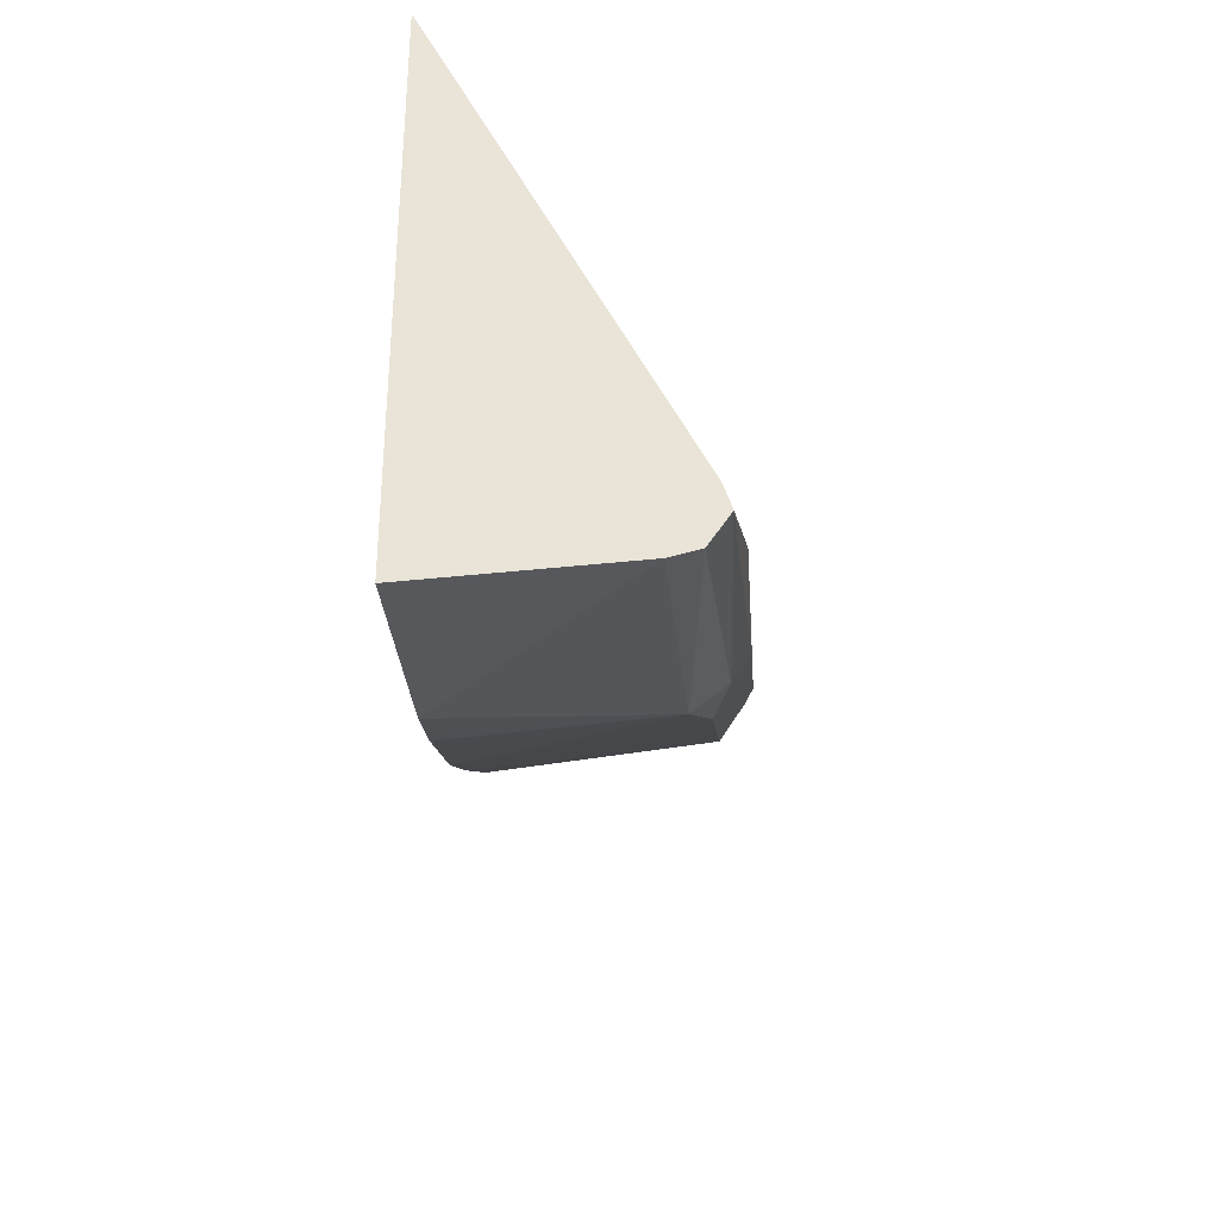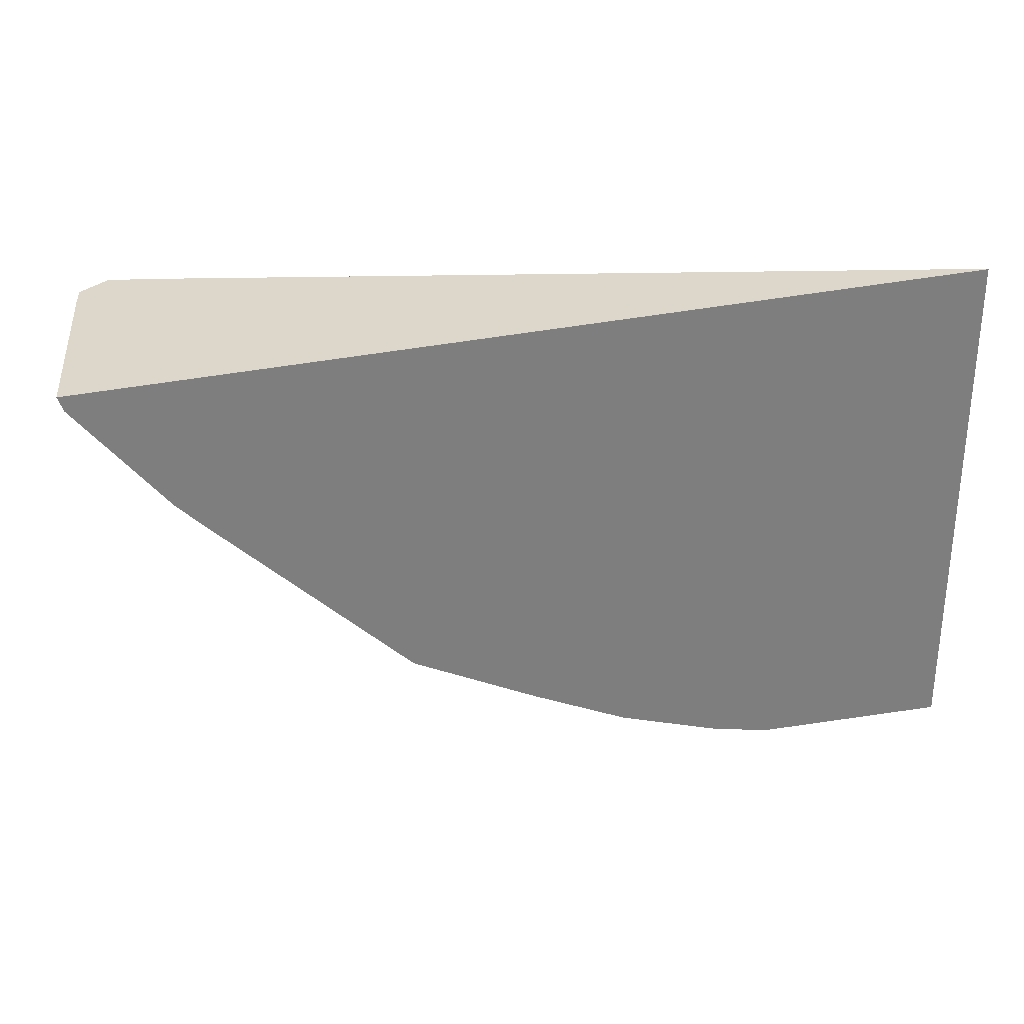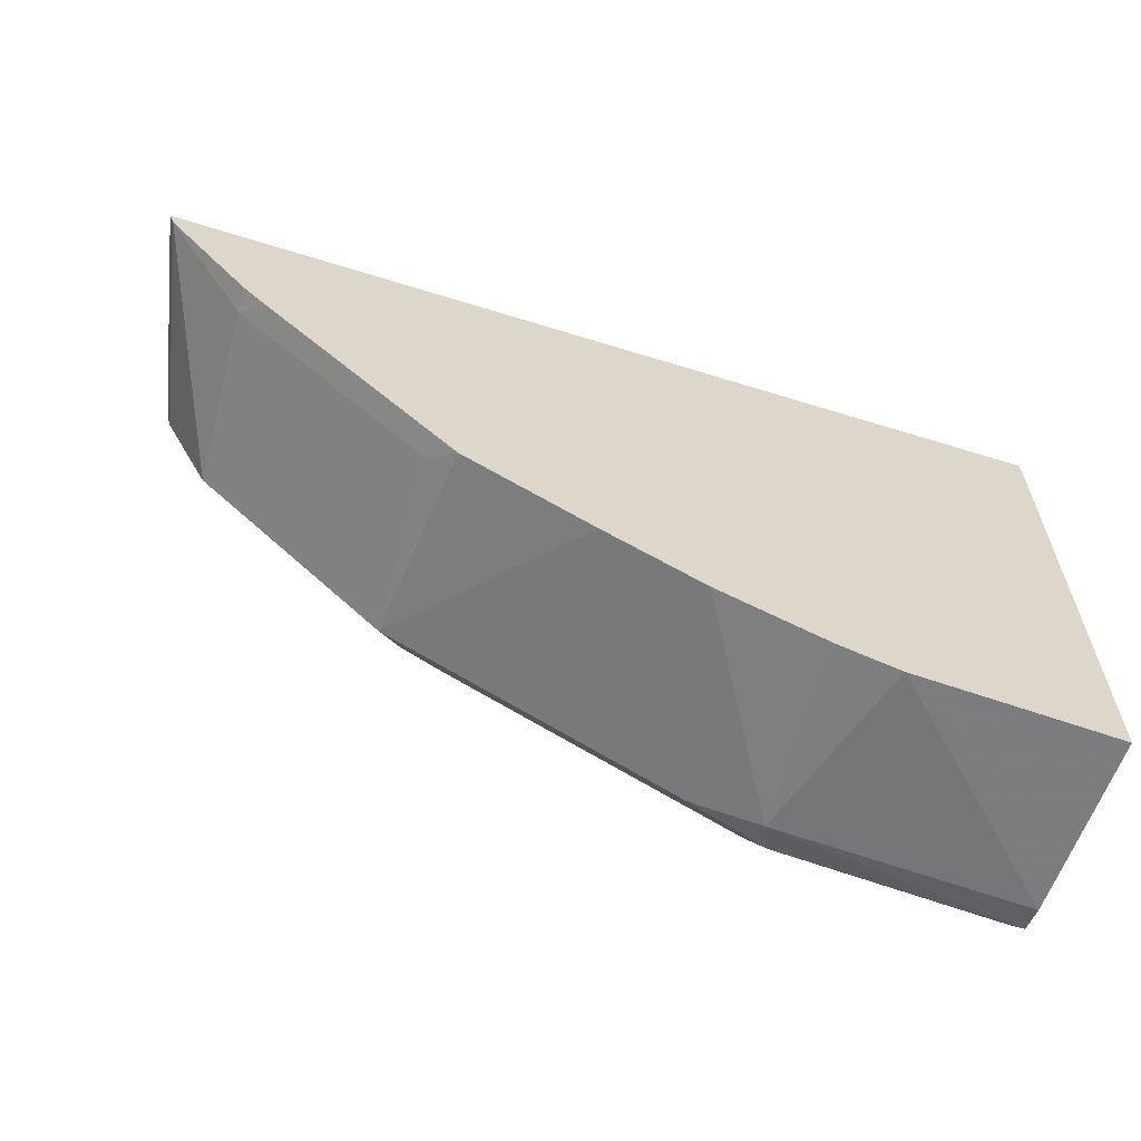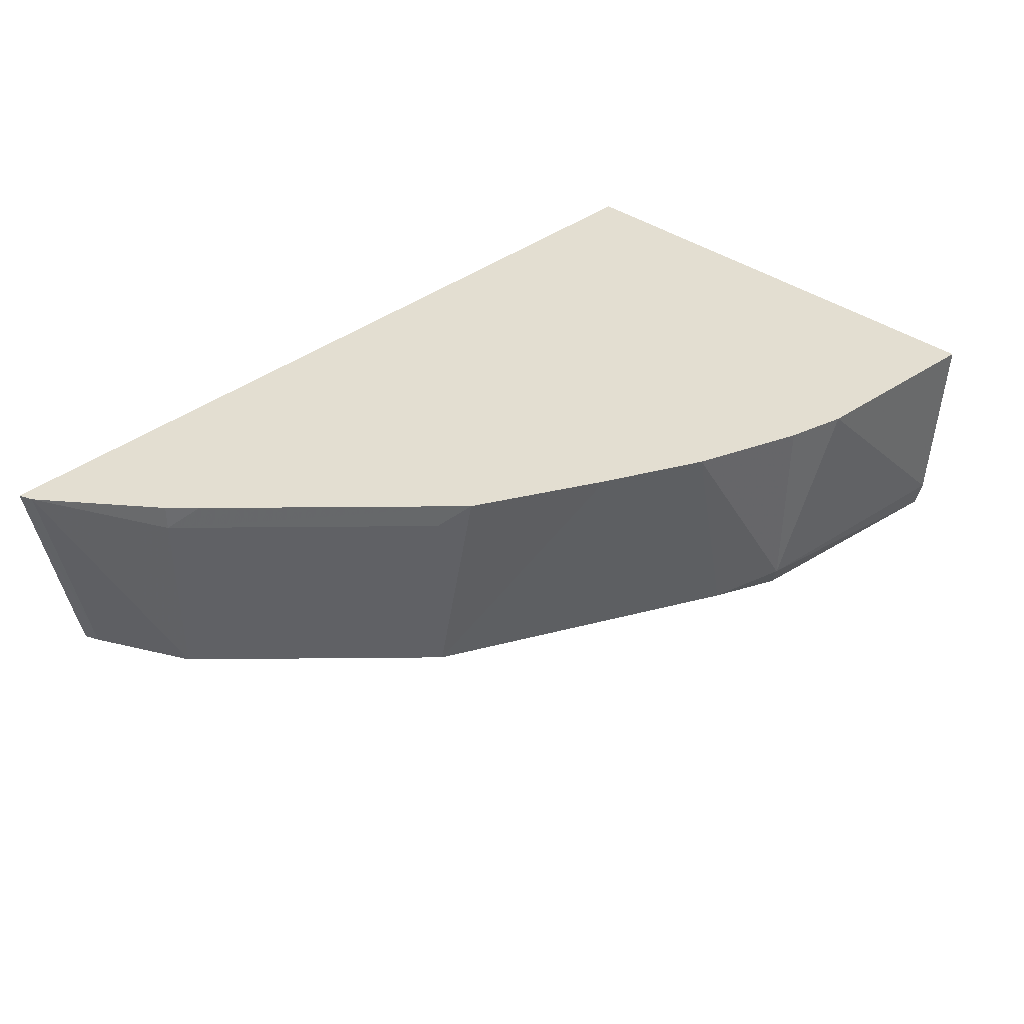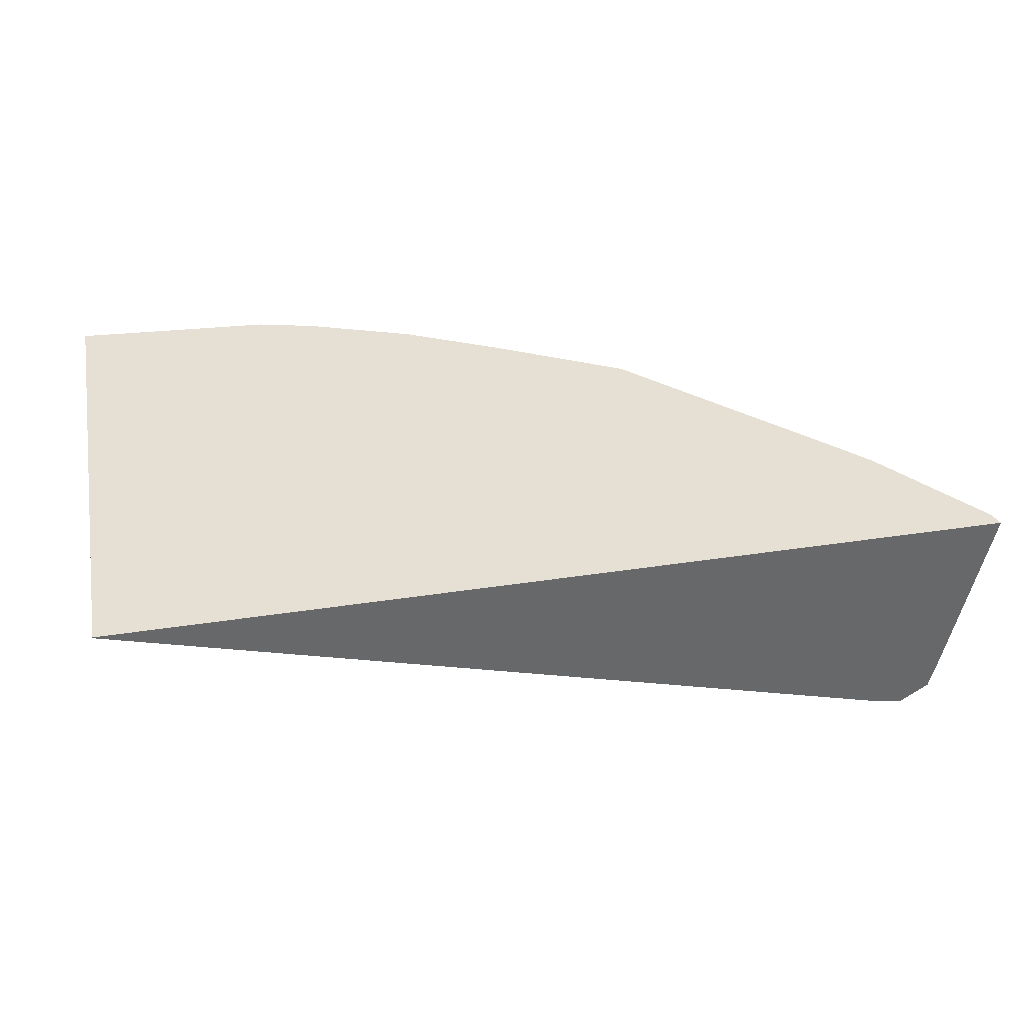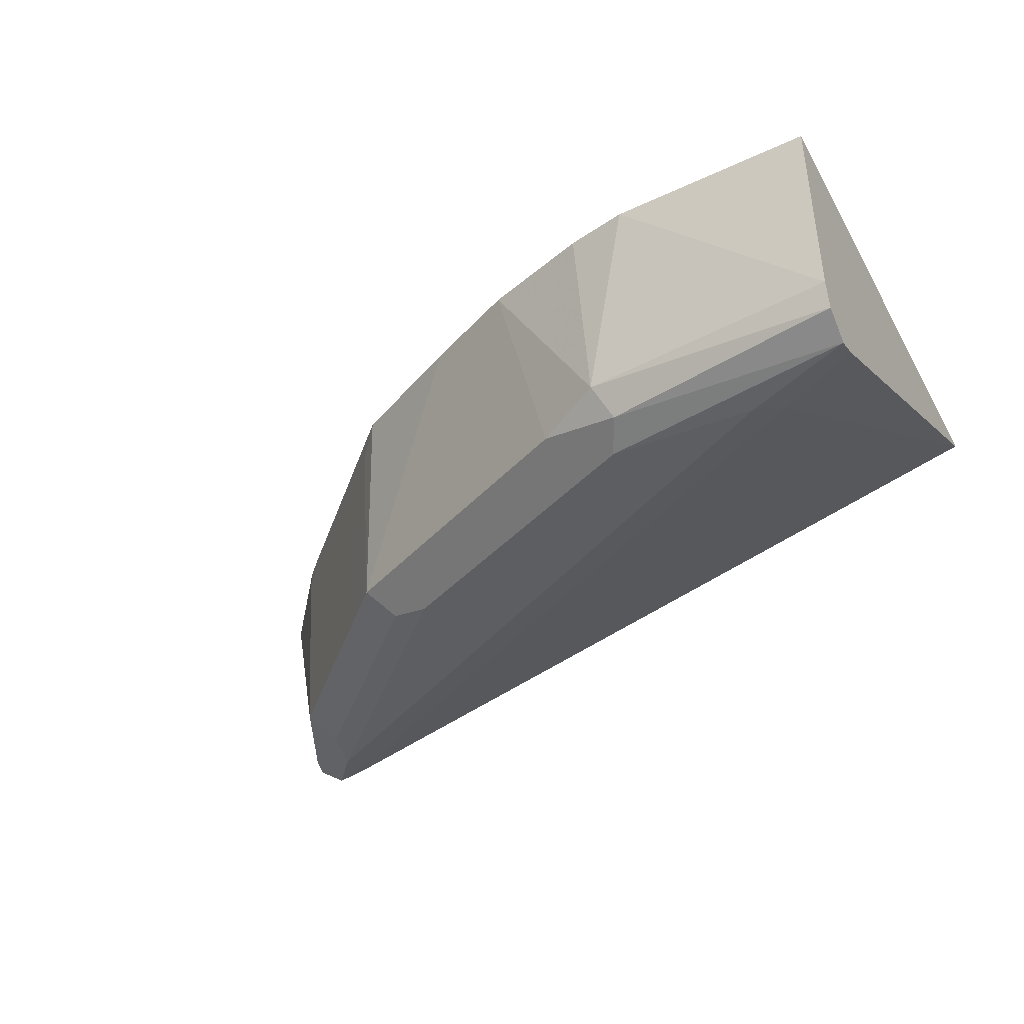
<metadata>
{"format":"obj","ext":"obj","renderer":"f3d","projection":"perspective","resolution":1024,"background":"white","views":[{"elev":-32.8,"azim":94.0,"up":"+Y"},{"elev":30.5,"azim":-17.7,"up":"+Y"},{"elev":-61.5,"azim":-17.6,"up":"+Y"},{"elev":36.3,"azim":-45.7,"up":"+Z"},{"elev":38.2,"azim":169.0,"up":"+Z"},{"elev":-37.9,"azim":27.0,"up":"+Z"}]}
</metadata>
<code>
v -0.1522 -0.3078 -0.6319
v -0.1522 -0.4747 -0.6319
v -0.1522 -0.3078 -0.6322
v -0.4374 -0.3078 -0.6319
v -0.1522 -0.4713 -0.6919
v -0.2156 -0.4704 -0.6319
v -0.1522 -0.4523 -0.7041
v -0.1773 -0.4394 -0.7054
v -0.3932 -0.3161 -0.7054
v -0.4011 -0.3078 -0.7035
v -0.4243 -0.3078 -0.6933
v -0.4214 -0.3135 -0.699
v -0.4357 -0.3124 -0.6319
v -0.1522 -0.4691 -0.7004
v -0.2313 -0.4626 -0.6938
v -0.231 -0.4666 -0.6319
v -0.1522 -0.4582 -0.7061
v -0.185 -0.4471 -0.7093
v -0.4009 -0.3238 -0.7093
v -0.4133 -0.3078 -0.7063
v -0.4038 -0.3078 -0.7042
v -0.4226 -0.3078 -0.7001
v -0.4157 -0.3078 -0.7047
v -0.3983 -0.3367 -0.7067
v -0.406 -0.3444 -0.699
v -0.4086 -0.3469 -0.6319
v -0.4086 -0.3469 -0.6399
v -0.1522 -0.4606 -0.7061
v -0.2261 -0.4574 -0.7041
v -0.2344 -0.4657 -0.6319
v -0.2684 -0.4534 -0.6319
v -0.2519 -0.4523 -0.699
v -0.239 -0.4549 -0.7016
v -0.1522 -0.4599 -0.7066
v -0.2313 -0.4471 -0.7093
v -0.3855 -0.3392 -0.7093
v -0.3598 -0.3906 -0.699
v -0.3906 -0.3598 -0.699
v -0.3521 -0.3829 -0.7067
v -0.401 -0.3548 -0.6319
v -0.3469 -0.4086 -0.6399
v -0.2992 -0.4379 -0.6319
v -0.3444 -0.406 -0.699
v -0.2827 -0.4369 -0.699
v -0.293 -0.4163 -0.7093
v -0.3238 -0.4009 -0.7093
v -0.3366 -0.3983 -0.7067
v -0.3394 -0.4165 -0.6319
f 25 38 27
f 18 45 46
f 24 39 37
f 24 36 39
f 24 38 25
f 24 37 38
f 19 23 20
f 19 36 24
f 18 36 19
f 18 46 36
f 15 32 33
f 18 34 35
f 17 34 18
f 15 33 29
f 15 31 32
f 15 30 31
f 15 16 30
f 14 29 28
f 14 15 29
f 26 27 40
f 18 35 45
f 27 38 37
f 33 45 35
f 27 41 48
f 13 27 26
f 43 46 45
f 43 47 46
f 42 48 43
f 41 43 48
f 39 47 43
f 39 46 47
f 37 43 41
f 37 39 43
f 27 37 41
f 36 46 39
f 32 44 45
f 31 44 32
f 31 43 44
f 43 45 44
f 31 42 43
f 29 35 34
f 29 33 35
f 28 29 34
f 27 48 40
f 32 45 33
f 13 25 27
f 1 4 13
f 12 24 25
f 1 42 31
f 1 48 42
f 1 40 48
f 1 26 40
f 1 13 26
f 1 11 4
f 1 22 11
f 1 23 22
f 1 21 20
f 1 10 21
f 1 3 10
f 1 7 3
f 1 17 7
f 1 34 17
f 1 28 34
f 1 14 28
f 1 5 14
f 1 2 5
f 12 25 13
f 1 31 30
f 1 30 16
f 1 20 23
f 1 6 2
f 1 16 6
f 12 23 19
f 12 22 23
f 11 22 12
f 9 21 10
f 9 20 21
f 9 19 20
f 8 19 9
f 8 18 19
f 8 17 18
f 12 19 24
f 2 6 5
f 6 16 15
f 5 15 14
f 5 6 15
f 4 12 13
f 4 11 12
f 3 9 10
f 3 8 9
f 3 7 8
f 7 17 8

</code>
